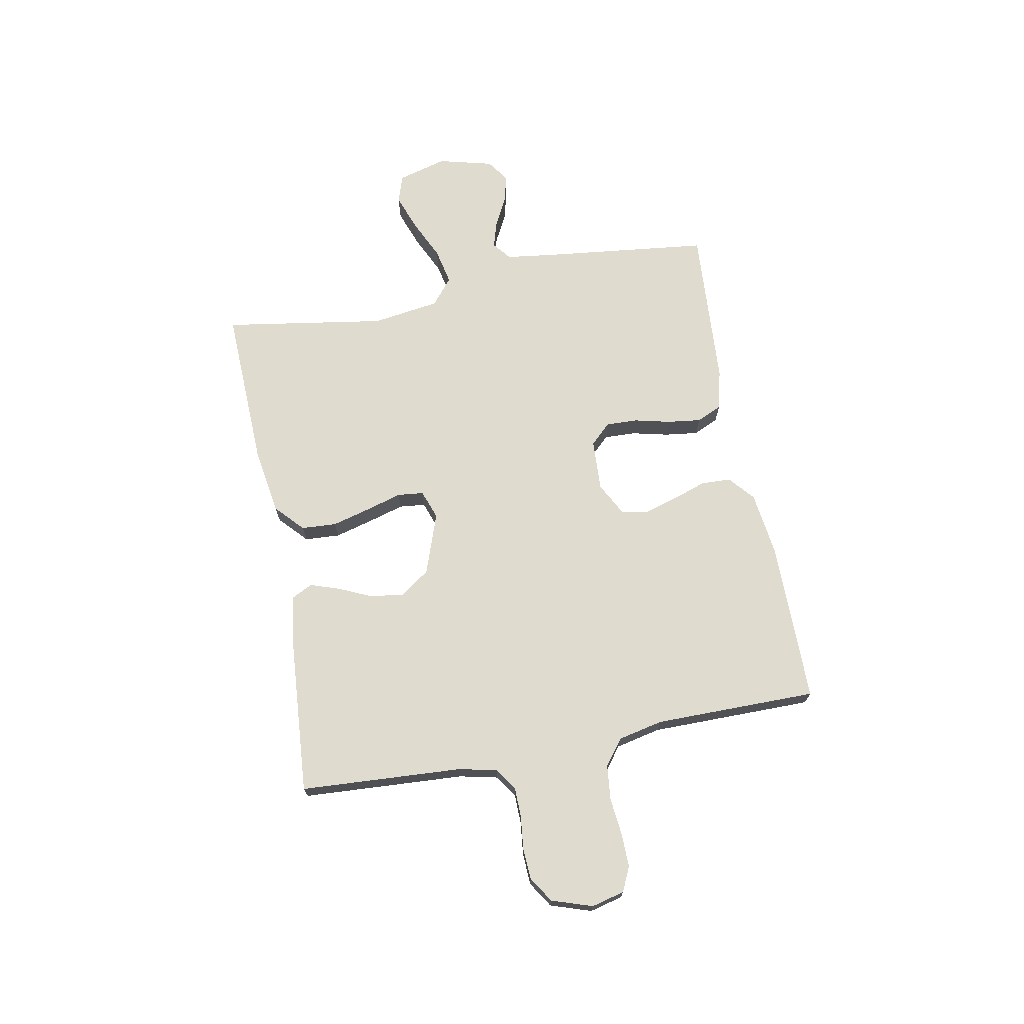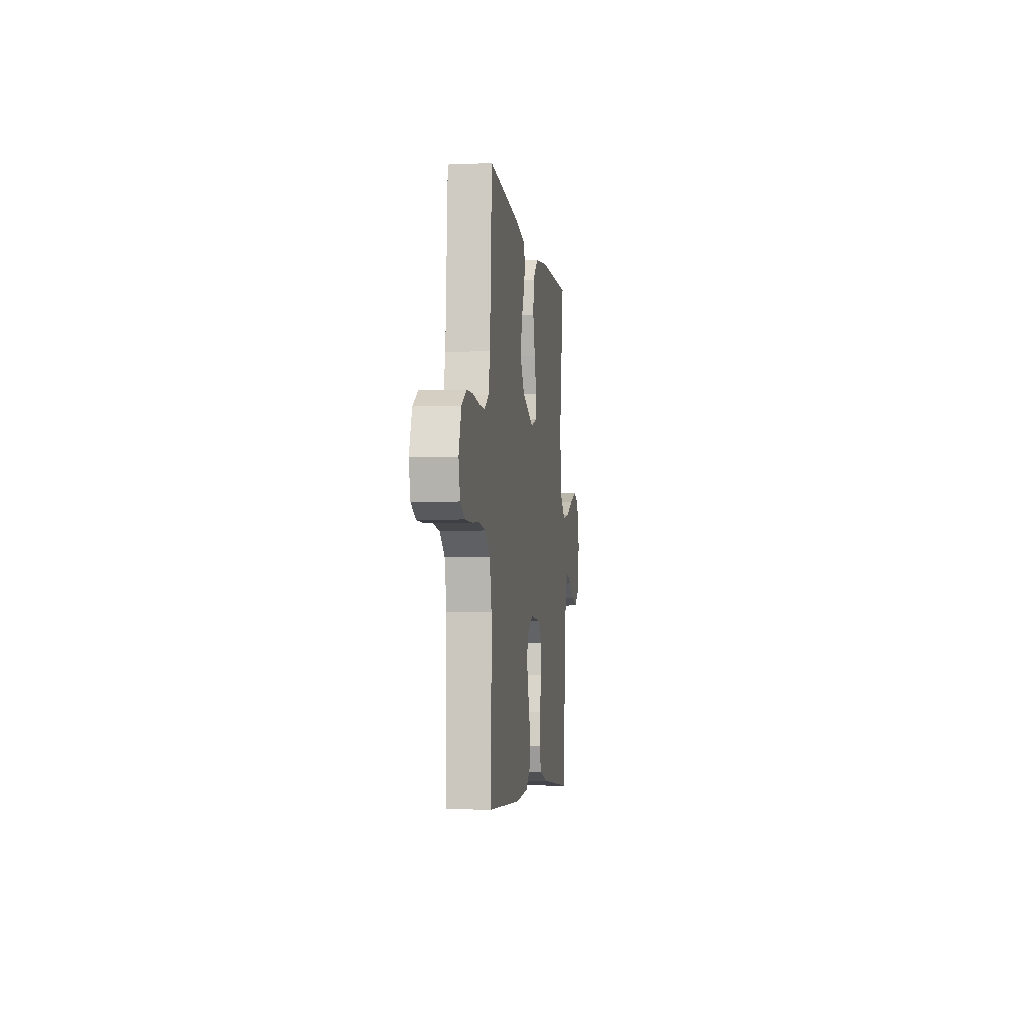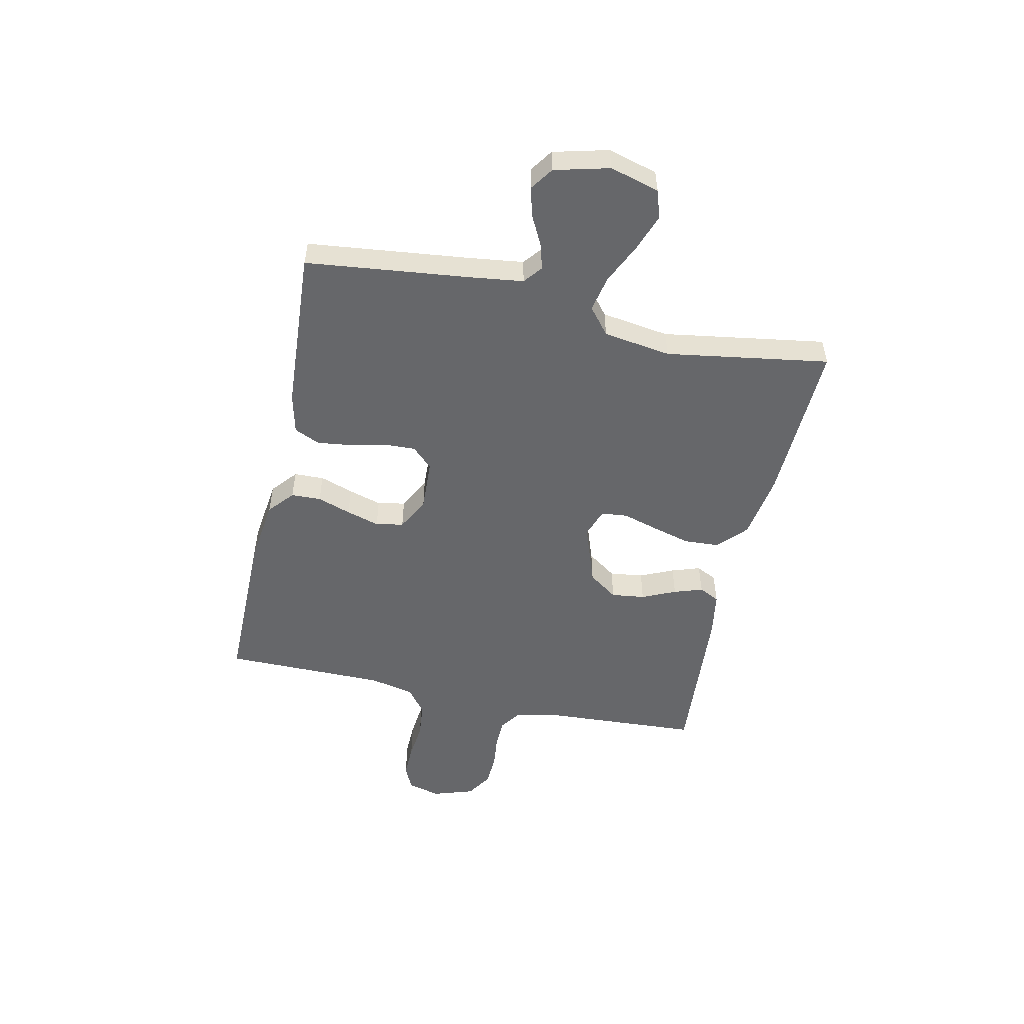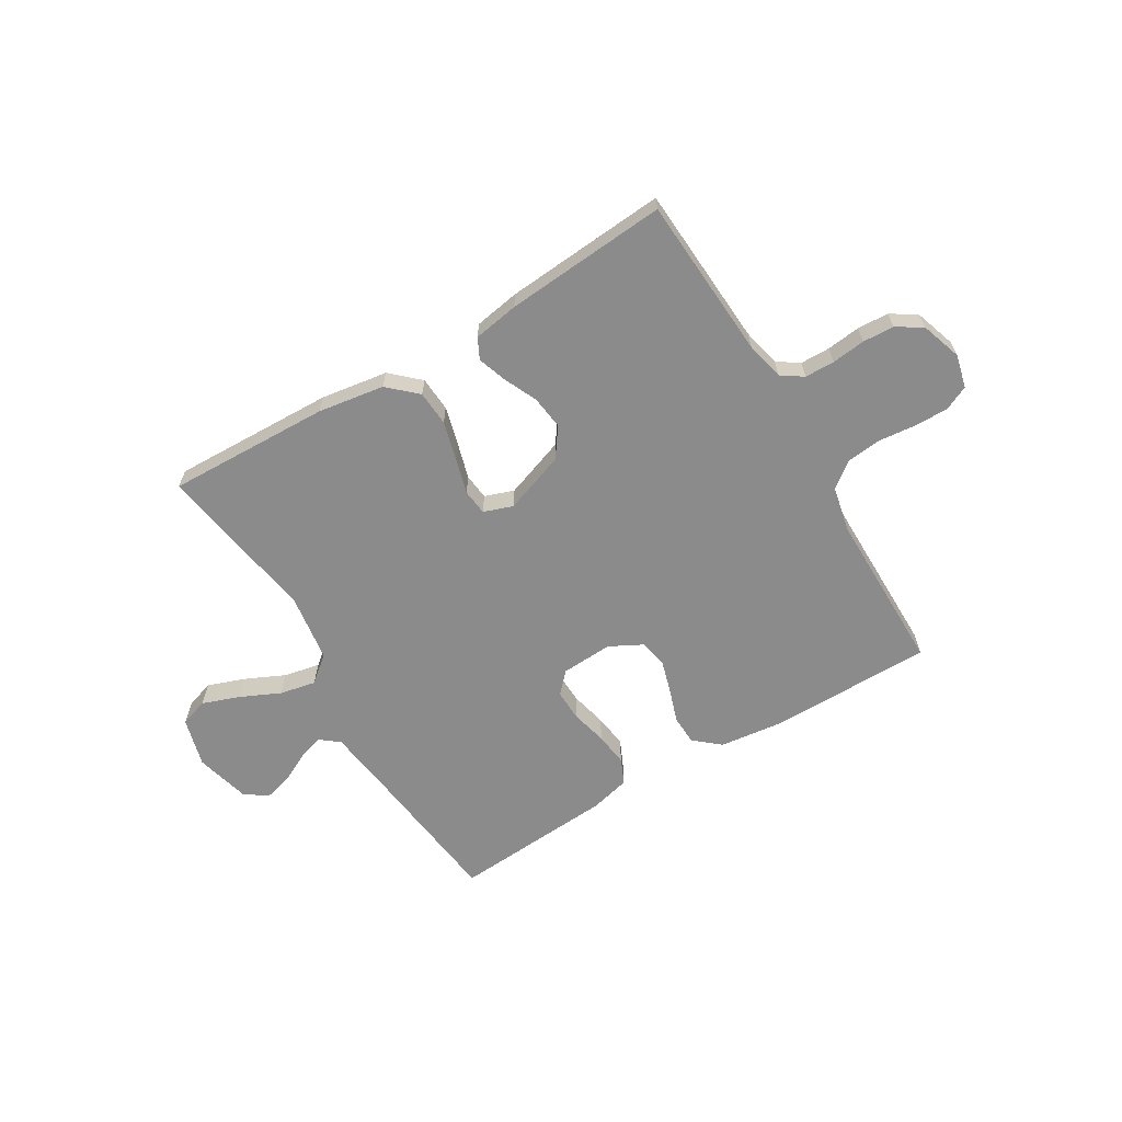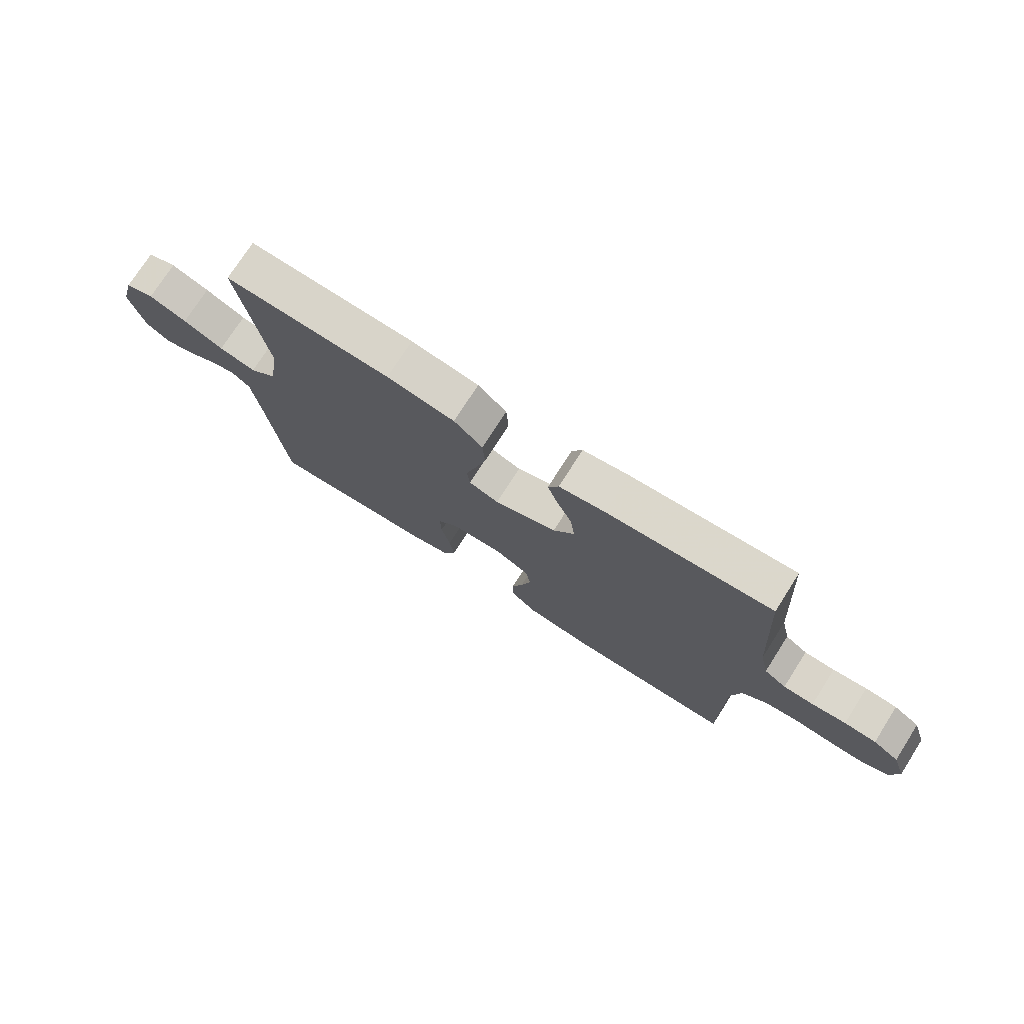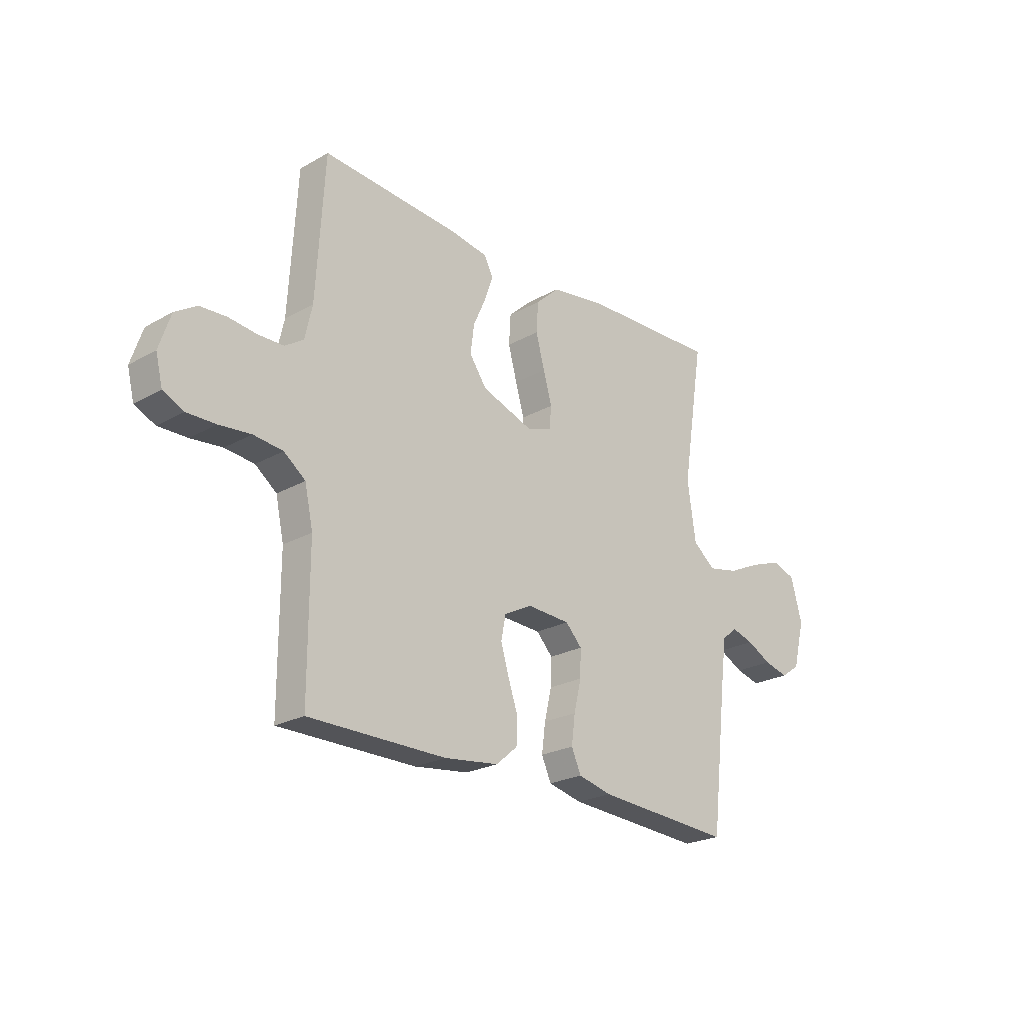
<metadata>
{"format":"obj","ext":"obj","renderer":"f3d","projection":"perspective","resolution":1024,"background":"white","views":[{"elev":70.3,"azim":79.2,"up":"+Y"},{"elev":-5.4,"azim":97.7,"up":"+Z"},{"elev":-52.1,"azim":-102.4,"up":"+Y"},{"elev":-64.0,"azim":31.0,"up":"+Y"},{"elev":74.5,"azim":32.5,"up":"+Z"},{"elev":-23.3,"azim":133.5,"up":"+Z"}]}
</metadata>
<code>
v 0.5 0.07 0.5
v 0.518 0.07 0.2
v 0.534 0.07 0.129
v 0.574 0.07 0.102
v 0.629 0.07 0.101
v 0.691 0.07 0.108
v 0.749 0.07 0.105
v 0.796 0.07 0.075
v 0.821 0.07 0
v 0.806 0.07 -0.061
v 0.761 0.07 -0.082
v 0.698 0.07 -0.081
v 0.629 0.07 -0.074
v 0.565 0.07 -0.081
v 0.518 0.07 -0.117
v 0.5 0.07 -0.2
v 0.5 0.07 -0.5
v 0.2 0.07 -0.501
v 0.081 0.07 -0.486
v 0.034 0.07 -0.446
v 0.032 0.07 -0.391
v 0.053 0.07 -0.329
v 0.071 0.07 -0.268
v 0.061 0.07 -0.217
v 0 0.07 -0.185
v -0.095 0.07 -0.19
v -0.131 0.07 -0.228
v -0.129 0.07 -0.286
v -0.113 0.07 -0.353
v -0.105 0.07 -0.415
v -0.126 0.07 -0.462
v -0.2 0.07 -0.48
v -0.5 0.07 -0.5
v -0.535 0.07 -0.2
v -0.548 0.07 -0.101
v -0.582 0.07 -0.074
v -0.63 0.07 -0.088
v -0.684 0.07 -0.116
v -0.737 0.07 -0.13
v -0.779 0.07 -0.101
v -0.805 0.07 0
v -0.78 0.07 0.091
v -0.728 0.07 0.108
v -0.659 0.07 0.083
v -0.586 0.07 0.049
v -0.519 0.07 0.035
v -0.47 0.07 0.075
v -0.452 0.07 0.2
v -0.5 0.07 0.5
v -0.2 0.07 0.49
v -0.077 0.07 0.471
v -0.025 0.07 0.423
v -0.021 0.07 0.358
v -0.04 0.07 0.287
v -0.059 0.07 0.221
v -0.054 0.07 0.173
v 0 0.07 0.154
v 0.113 0.07 0.194
v 0.151 0.07 0.248
v 0.143 0.07 0.31
v 0.115 0.07 0.372
v 0.097 0.07 0.425
v 0.116 0.07 0.463
v 0.2 0.07 0.477
v 0.5 0 0.5
v 0.518 0 0.2
v 0.534 0 0.129
v 0.574 0 0.102
v 0.629 0 0.101
v 0.691 0 0.108
v 0.749 0 0.105
v 0.796 0 0.075
v 0.821 0 0
v 0.806 0 -0.061
v 0.761 0 -0.082
v 0.698 0 -0.081
v 0.629 0 -0.074
v 0.565 0 -0.081
v 0.518 0 -0.117
v 0.5 0 -0.2
v 0.5 0 -0.5
v 0.2 0 -0.501
v 0.081 0 -0.486
v 0.034 0 -0.446
v 0.032 0 -0.391
v 0.053 0 -0.329
v 0.071 0 -0.268
v 0.061 0 -0.217
v 0 0 -0.185
v -0.095 0 -0.19
v -0.131 0 -0.228
v -0.129 0 -0.286
v -0.113 0 -0.353
v -0.105 0 -0.415
v -0.126 0 -0.462
v -0.2 0 -0.48
v -0.5 0 -0.5
v -0.535 0 -0.2
v -0.548 0 -0.101
v -0.582 0 -0.074
v -0.63 0 -0.088
v -0.684 0 -0.116
v -0.737 0 -0.13
v -0.779 0 -0.101
v -0.805 0 0
v -0.78 0 0.091
v -0.728 0 0.108
v -0.659 0 0.083
v -0.586 0 0.049
v -0.519 0 0.035
v -0.47 0 0.075
v -0.452 0 0.2
v -0.5 0 0.5
v -0.2 0 0.49
v -0.077 0 0.471
v -0.025 0 0.423
v -0.021 0 0.358
v -0.04 0 0.287
v -0.059 0 0.221
v -0.054 0 0.173
v 0 0 0.154
v 0.113 0 0.194
v 0.151 0 0.248
v 0.143 0 0.31
v 0.115 0 0.372
v 0.097 0 0.425
v 0.116 0 0.463
v 0.2 0 0.477
f 63 64 1 2
f 60 61 62 63
f 60 63 2 3
f 59 60 3 4
f 58 59 4
f 57 58 4
f 52 53 54 55
f 50 51 52 55
f 48 49 50 55
f 47 48 55 56
f 46 47 56 57
f 42 43 44 45
f 40 41 42 45
f 40 45 46
f 37 38 39 40
f 36 37 40 46
f 35 36 46 57
f 31 32 33 34
f 28 29 30 31
f 27 28 31 34
f 26 27 34 35
f 19 20 21 22
f 19 22 23
f 16 17 18 19
f 15 16 19 23
f 14 15 23 24
f 10 11 12 13
f 8 9 10 13
f 8 13 14
f 5 6 7 8
f 4 5 8 14
f 25 26 35 57
f 24 25 57
f 4 14 24 57
f 66 65 128 127
f 127 126 125 124
f 67 66 127 124
f 68 67 124 123
f 68 123 122
f 68 122 121
f 119 118 117 116
f 119 116 115 114
f 119 114 113 112
f 120 119 112 111
f 121 120 111 110
f 109 108 107 106
f 109 106 105 104
f 110 109 104
f 104 103 102 101
f 110 104 101 100
f 121 110 100 99
f 98 97 96 95
f 95 94 93 92
f 98 95 92 91
f 99 98 91 90
f 86 85 84 83
f 87 86 83
f 83 82 81 80
f 87 83 80 79
f 88 87 79 78
f 77 76 75 74
f 77 74 73 72
f 78 77 72
f 72 71 70 69
f 78 72 69 68
f 121 99 90 89
f 121 89 88
f 121 88 78 68
f 1 65 66 2
f 2 66 67 3
f 3 67 68 4
f 4 68 69 5
f 5 69 70 6
f 6 70 71 7
f 7 71 72 8
f 8 72 73 9
f 9 73 74 10
f 10 74 75 11
f 11 75 76 12
f 12 76 77 13
f 13 77 78 14
f 14 78 79 15
f 15 79 80 16
f 16 80 81 17
f 17 81 82 18
f 18 82 83 19
f 19 83 84 20
f 20 84 85 21
f 21 85 86 22
f 22 86 87 23
f 23 87 88 24
f 24 88 89 25
f 25 89 90 26
f 26 90 91 27
f 27 91 92 28
f 28 92 93 29
f 29 93 94 30
f 30 94 95 31
f 31 95 96 32
f 32 96 97 33
f 33 97 98 34
f 34 98 99 35
f 35 99 100 36
f 36 100 101 37
f 37 101 102 38
f 38 102 103 39
f 39 103 104 40
f 40 104 105 41
f 41 105 106 42
f 42 106 107 43
f 43 107 108 44
f 44 108 109 45
f 45 109 110 46
f 46 110 111 47
f 47 111 112 48
f 48 112 113 49
f 49 113 114 50
f 50 114 115 51
f 51 115 116 52
f 52 116 117 53
f 53 117 118 54
f 54 118 119 55
f 55 119 120 56
f 56 120 121 57
f 57 121 122 58
f 58 122 123 59
f 59 123 124 60
f 60 124 125 61
f 61 125 126 62
f 62 126 127 63
f 63 127 128 64
f 64 128 65 1

</code>
